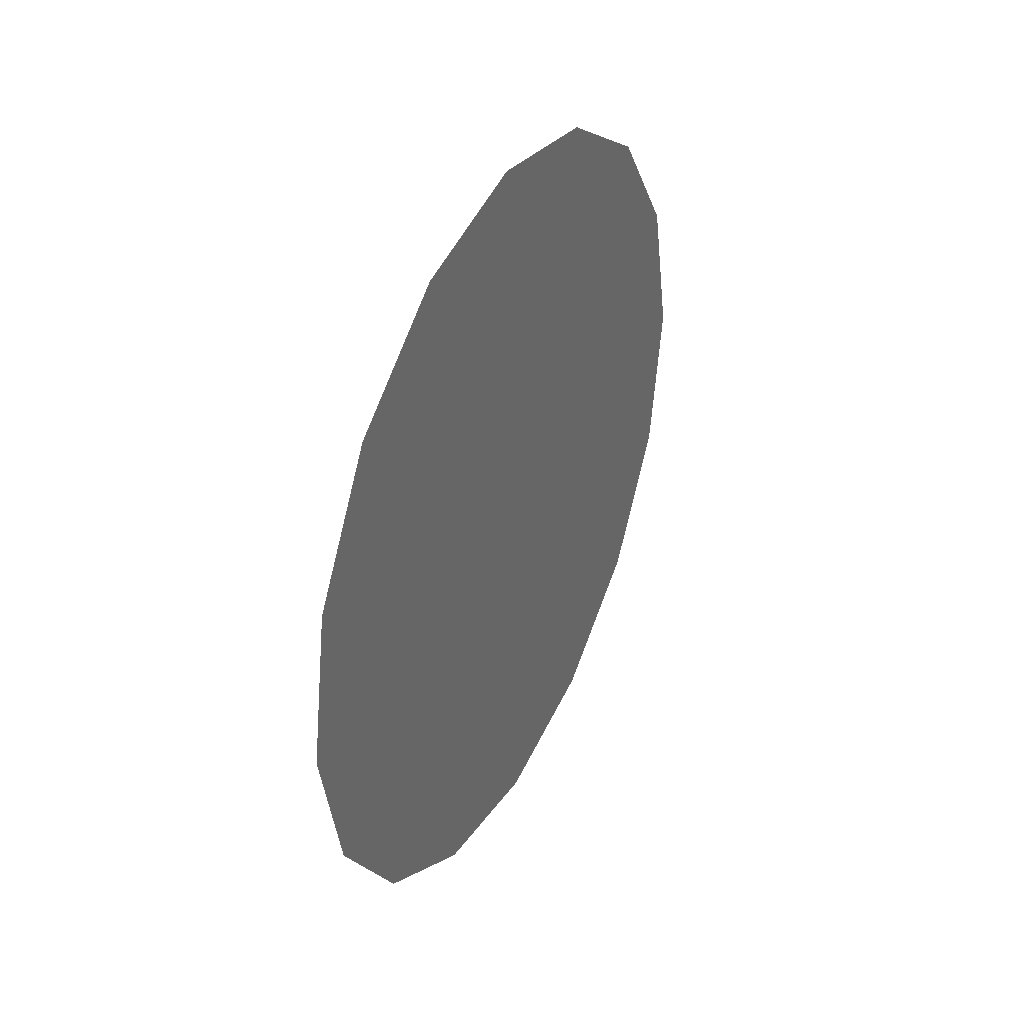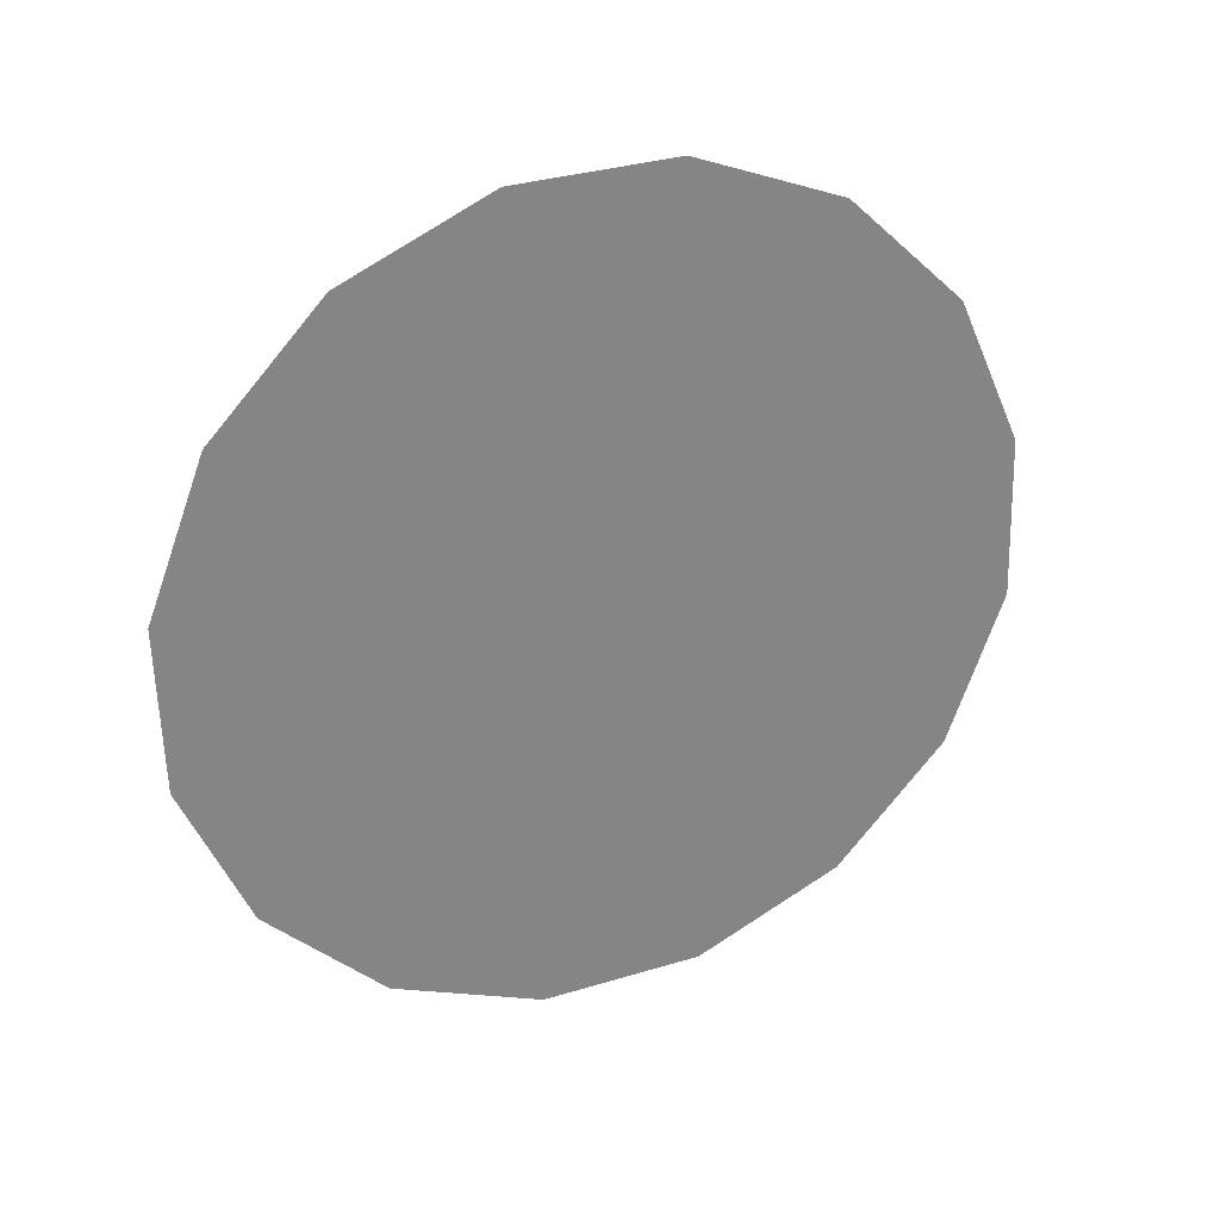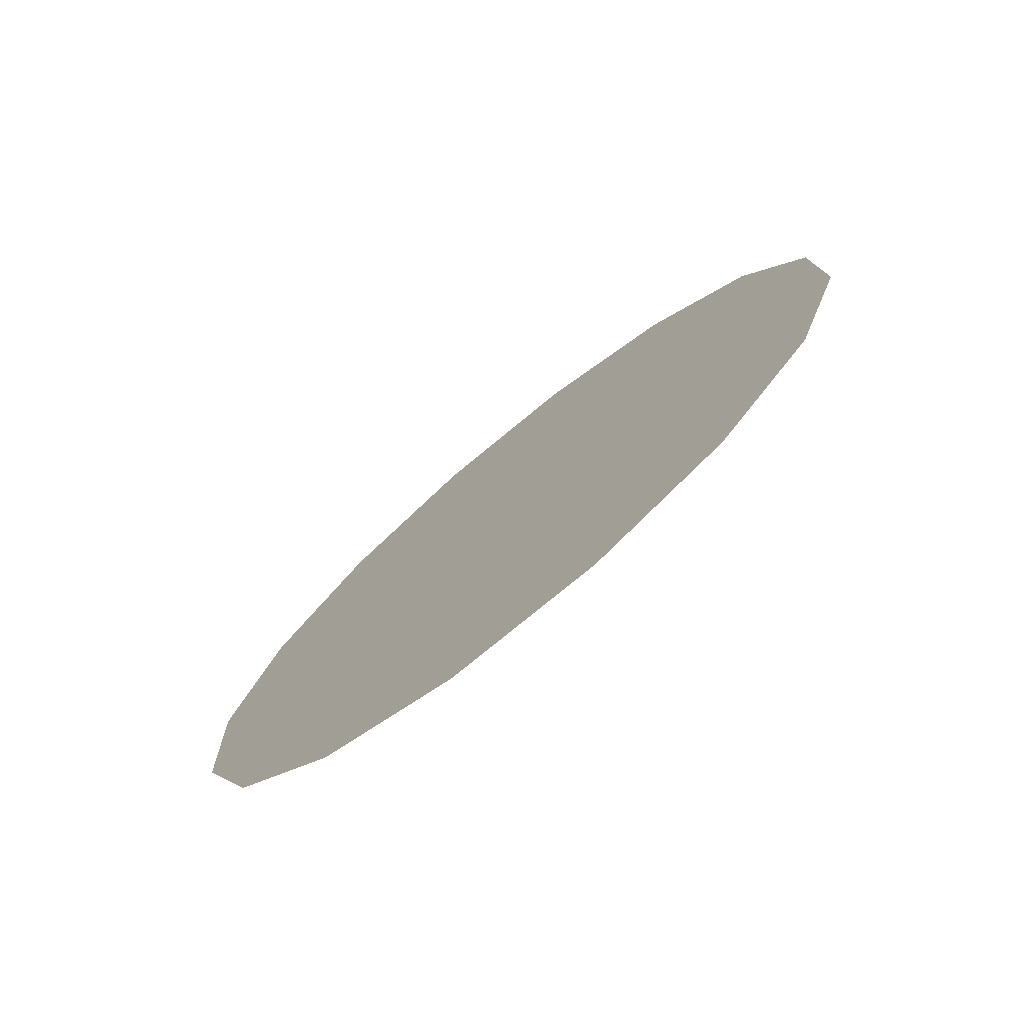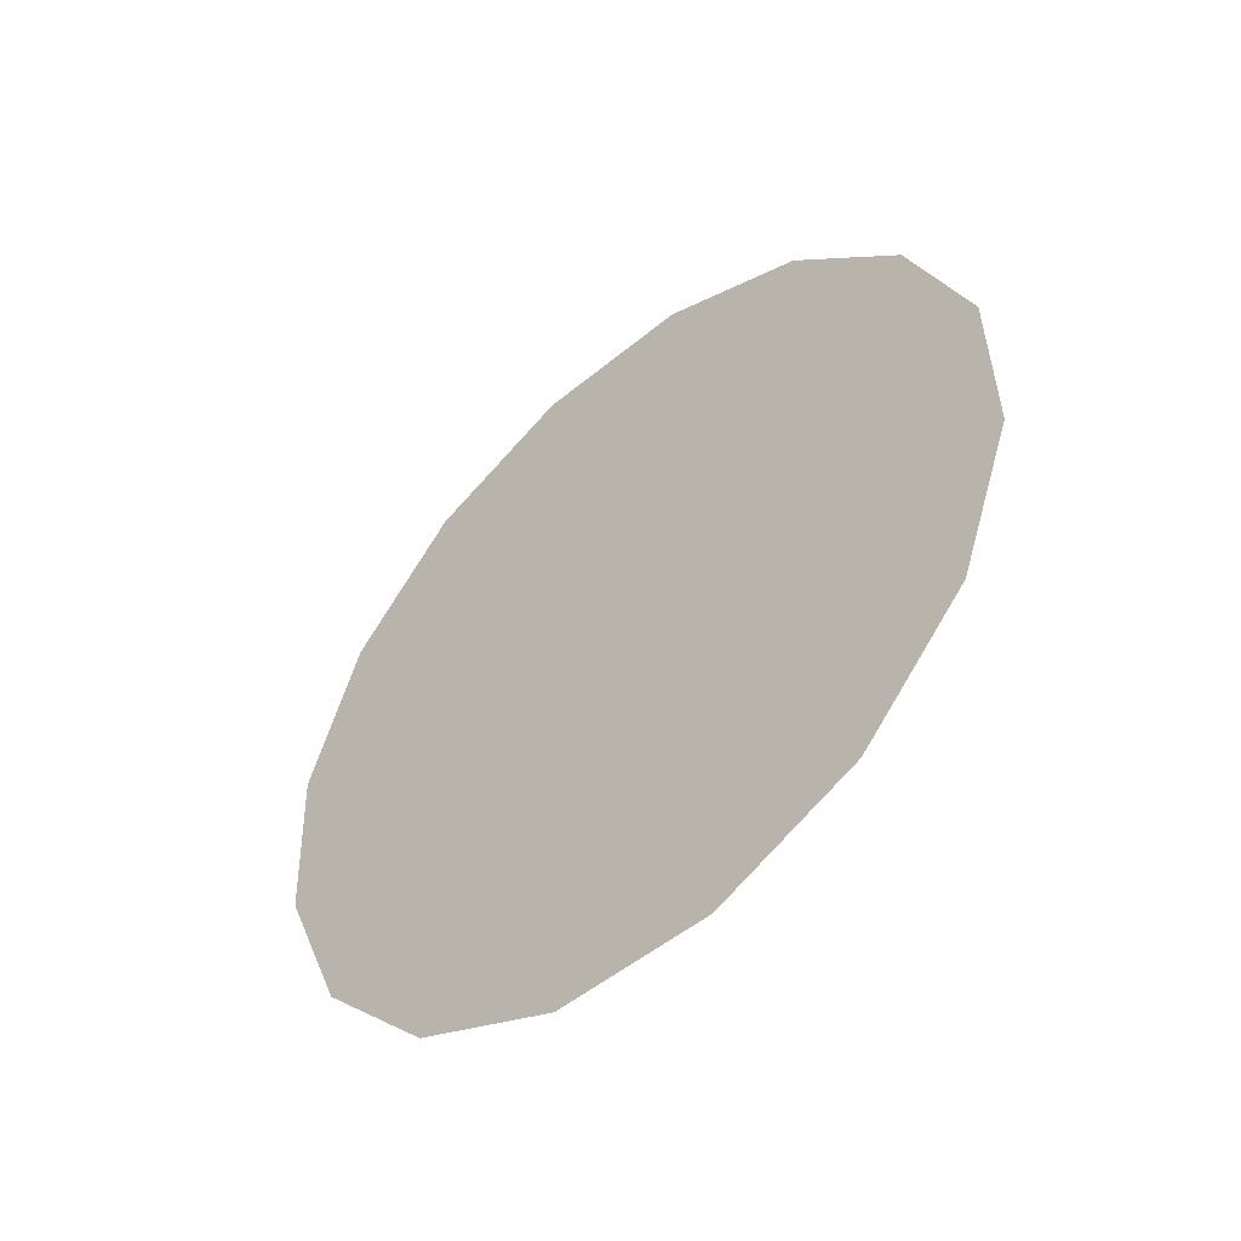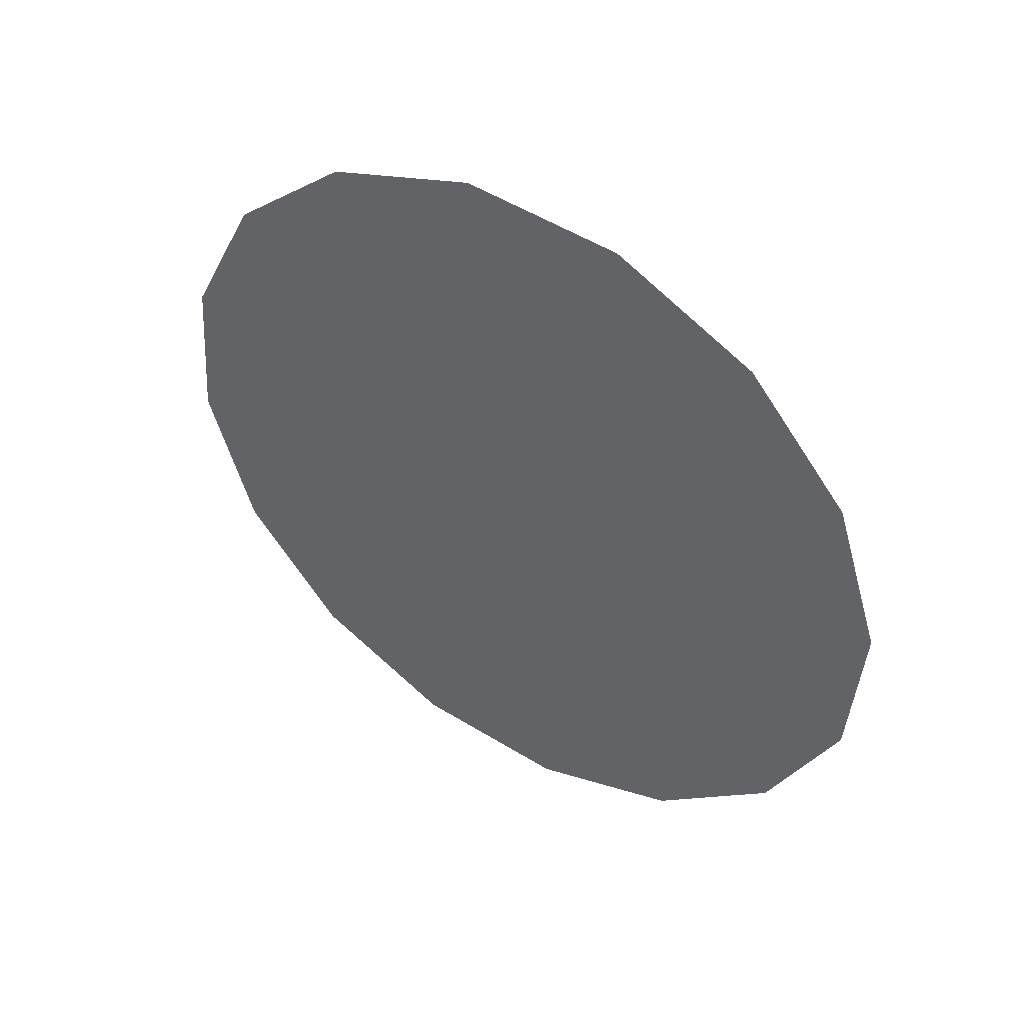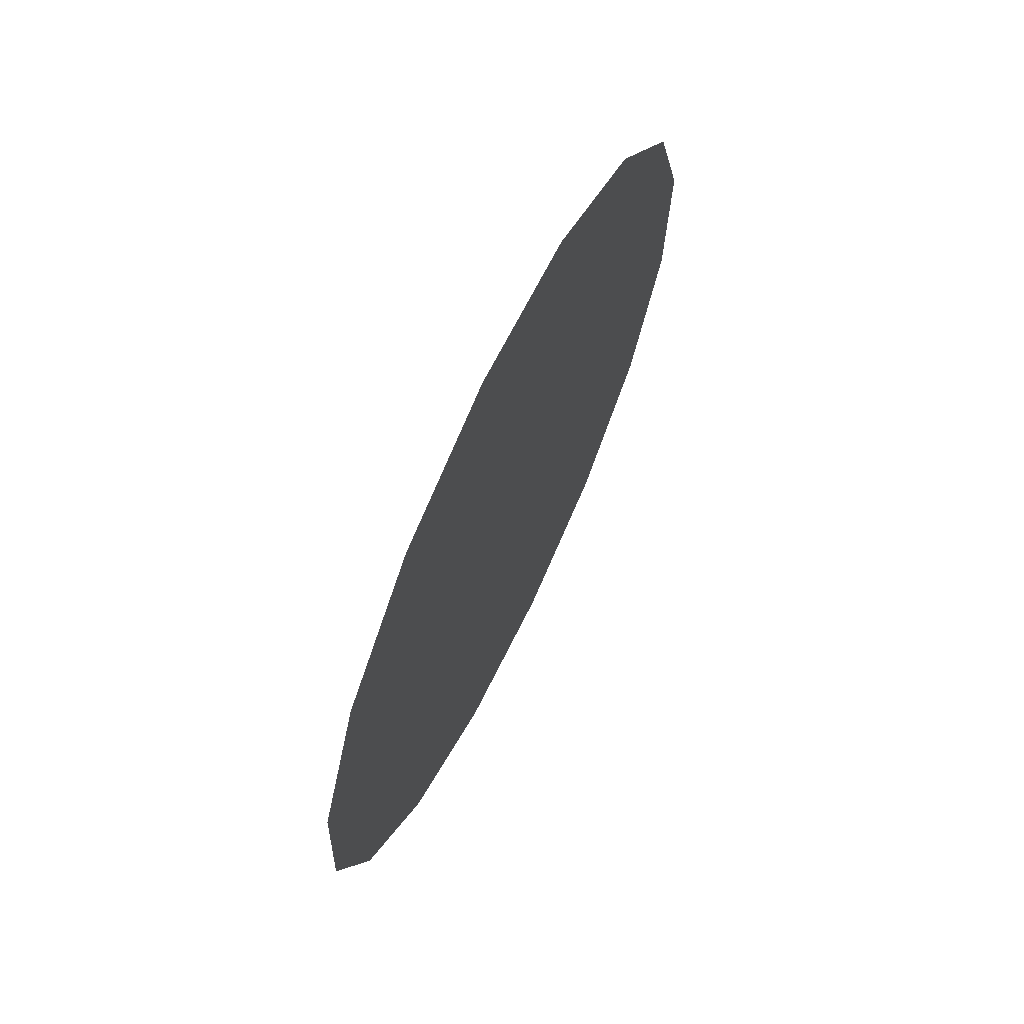
<metadata>
{"format":"obj","ext":"obj","renderer":"f3d","projection":"perspective","resolution":1024,"background":"white","views":[{"elev":13.9,"azim":9.0,"up":"+Y"},{"elev":12.5,"azim":-123.9,"up":"+Z"},{"elev":-55.8,"azim":120.5,"up":"+Z"},{"elev":-35.2,"azim":-62.6,"up":"+Y"},{"elev":28.3,"azim":-66.6,"up":"+Z"},{"elev":-76.5,"azim":148.4,"up":"+Z"}]}
</metadata>
<code>
o right_mirror_Cylinder.006
v -0.3115 0.8389 1.145
v -0.3028 0.8779 1.139
v -0.2913 0.911 1.12
v -0.2787 0.9332 1.088
v -0.267 0.9412 1.051
v -0.2579 0.9337 1.012
v -0.2528 0.9119 0.9788
v -0.2525 0.8791 0.9554
v -0.2571 0.8403 0.9458
v -0.2658 0.8013 0.9513
v -0.2773 0.7682 0.9711
v -0.2899 0.746 1.002
v -0.3017 0.738 1.04
v -0.3108 0.7454 1.078
v -0.3158 0.7672 1.112
v -0.3161 0.8001 1.135
f 2 3 4 5 6 7 8 9 10 11 12 13 14 15 16 1

</code>
